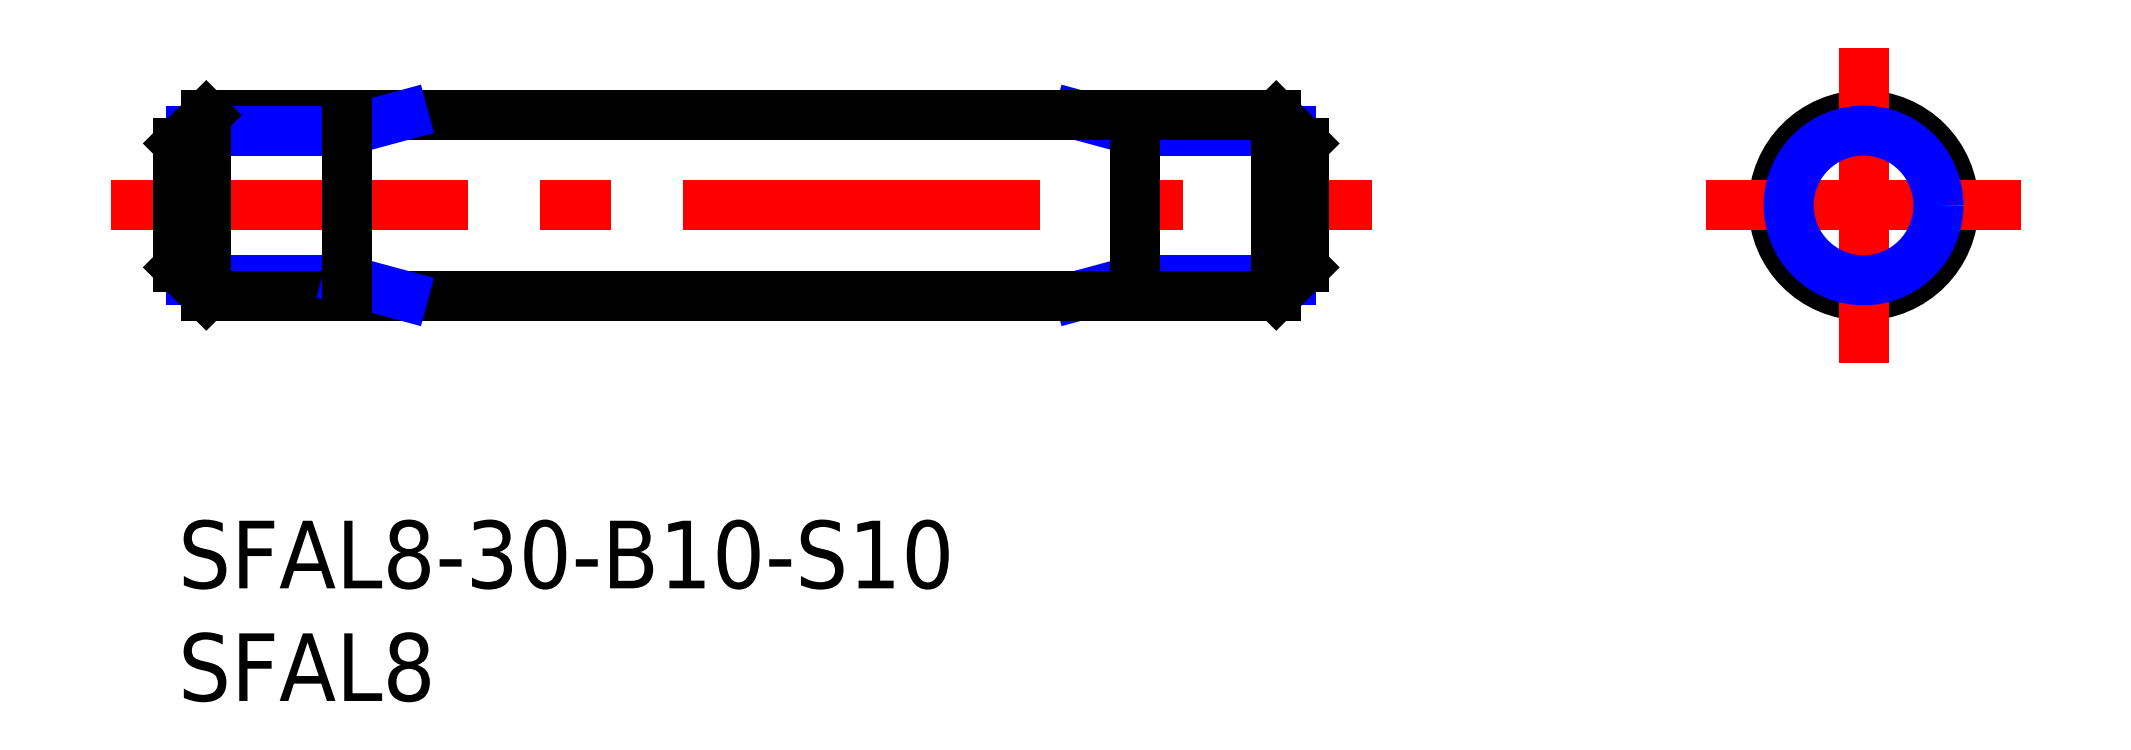
<metadata>
{"format":"dxf","ext":"dxf","renderer":"ezdxf+matplotlib","layout":"modelspace","background":"white","min_lineweight":24,"dpi":150}
</metadata>
<code>
0
SECTION
2
ENTITIES
0
INSERT
8
MSM_CONTINUOUS
2
*U6
10
0
20
0
30
0
0
INSERT
8
MSM_CONTINUOUS
2
*U7
10
0
20
0
30
0
0
LINE
8
MSM_CENTER
10
-3
20
14
30
0
11
53
21
14
31
0
0
CIRCLE
8
MSM_CONTINUOUS
10
74.82
20
14
30
0
40
4
0
LINE
8
MSM_CENTER
10
67.82
20
14
30
0
11
81.82
21
14
31
0
0
LINE
8
MSM_CENTER
10
74.82
20
21
30
0
11
74.82
21
7
31
0
0
LINE
8
MSM_NARROW
10
42.5
20
10.68
30
0
11
49.43
21
10.68
31
0
0
LINE
8
MSM_NARROW
10
42.5
20
17.32
30
0
11
49.43
21
17.32
31
0
0
LINE
8
MSM_CONTINUOUS
10
50
20
11.25
30
0
11
50
21
16.75
31
0
0
LINE
8
MSM_NARROW
10
42.5
20
17.32
30
0
11
40
21
18
31
0
0
LINE
8
MSM_NARROW
10
42.5
20
10.68
30
0
11
40
21
10
31
0
0
LINE
8
MSM_CONTINUOUS
10
48.75
20
18
30
0
11
50
21
16.75
31
0
0
LINE
8
MSM_CONTINUOUS
10
48.75
20
10
30
0
11
50
21
11.25
31
0
0
LINE
8
MSM_CONTINUOUS
10
48.75
20
18
30
0
11
48.75
21
10
31
0
0
LINE
8
MSM_NARROW
10
7.5
20
10.68
30
0
11
0.5735
21
10.68
31
0
0
LINE
8
MSM_CONTINUOUS
10
48.75
20
10
30
0
11
1.25
21
10
31
0
0
LINE
8
MSM_CONTINUOUS
10
48.75
20
18
30
0
11
1.25
21
18
31
0
0
LINE
8
MSM_NARROW
10
7.5
20
17.32
30
0
11
0.5735
21
17.32
31
0
0
LINE
8
MSM_CONTINUOUS
10
0
20
11.25
30
0
11
0
21
16.75
31
0
0
LINE
8
MSM_NARROW
10
7.5
20
17.32
30
0
11
10
21
18
31
0
0
LINE
8
MSM_NARROW
10
7.5
20
10.68
30
0
11
10
21
10
31
0
0
LINE
8
MSM_CONTINUOUS
10
1.25
20
18
30
0
11
0
21
16.75
31
0
0
LINE
8
MSM_CONTINUOUS
10
1.25
20
10
30
0
11
0
21
11.25
31
0
0
LINE
8
MSM_CONTINUOUS
10
1.25
20
18
30
0
11
1.25
21
10
31
0
0
CIRCLE
8
MSM_NARROW
10
74.82
20
14
30
0
40
3.324
0
LINE
8
MSM_CONTINUOUS
10
7.5
20
10
30
0
11
7.5
21
18
31
0
0
LINE
8
MSM_CONTINUOUS
10
42.5
20
10
30
0
11
42.5
21
18
31
0
0
ENDSEC
0
EOF

</code>
